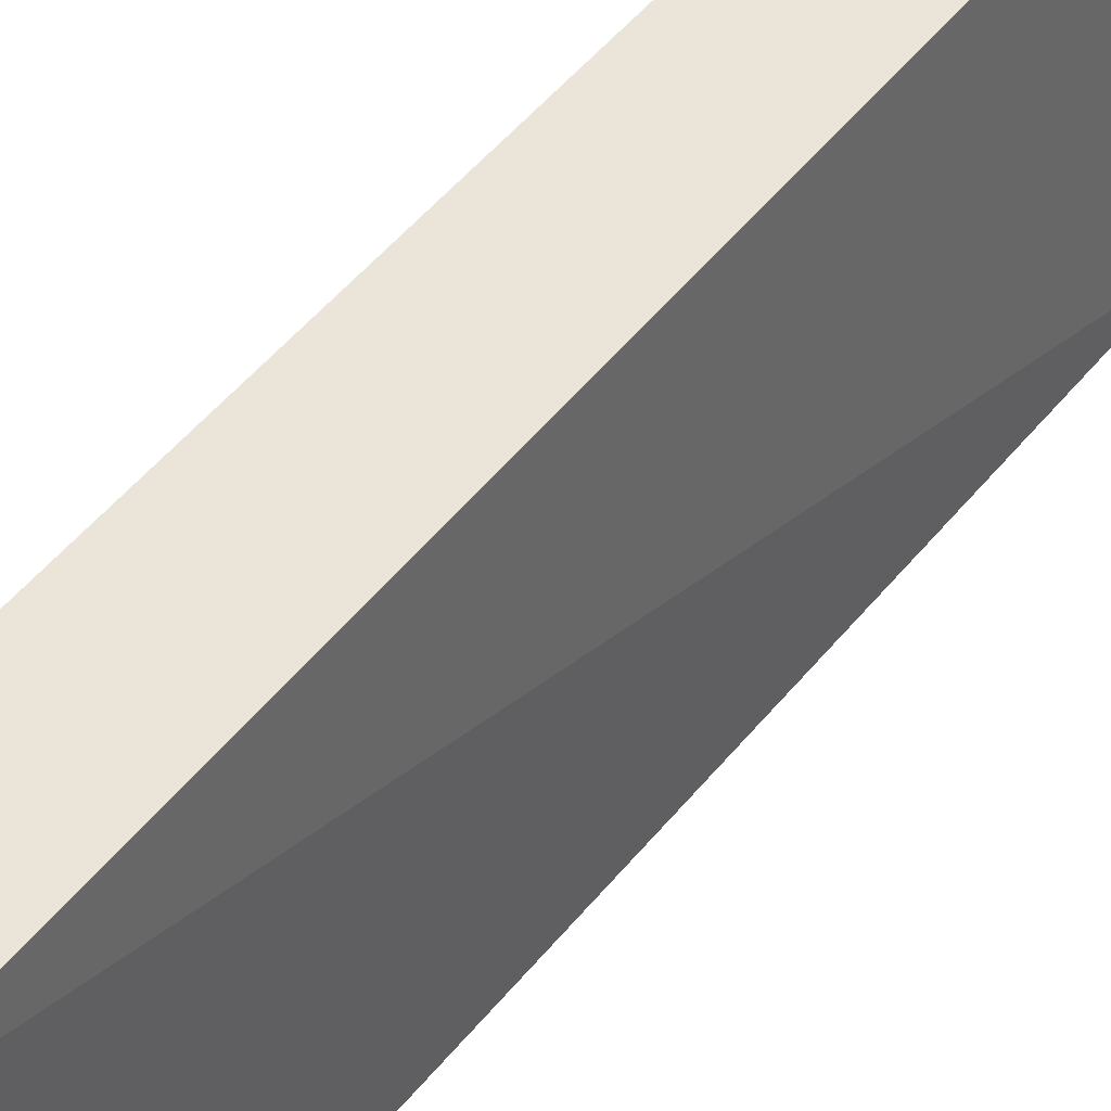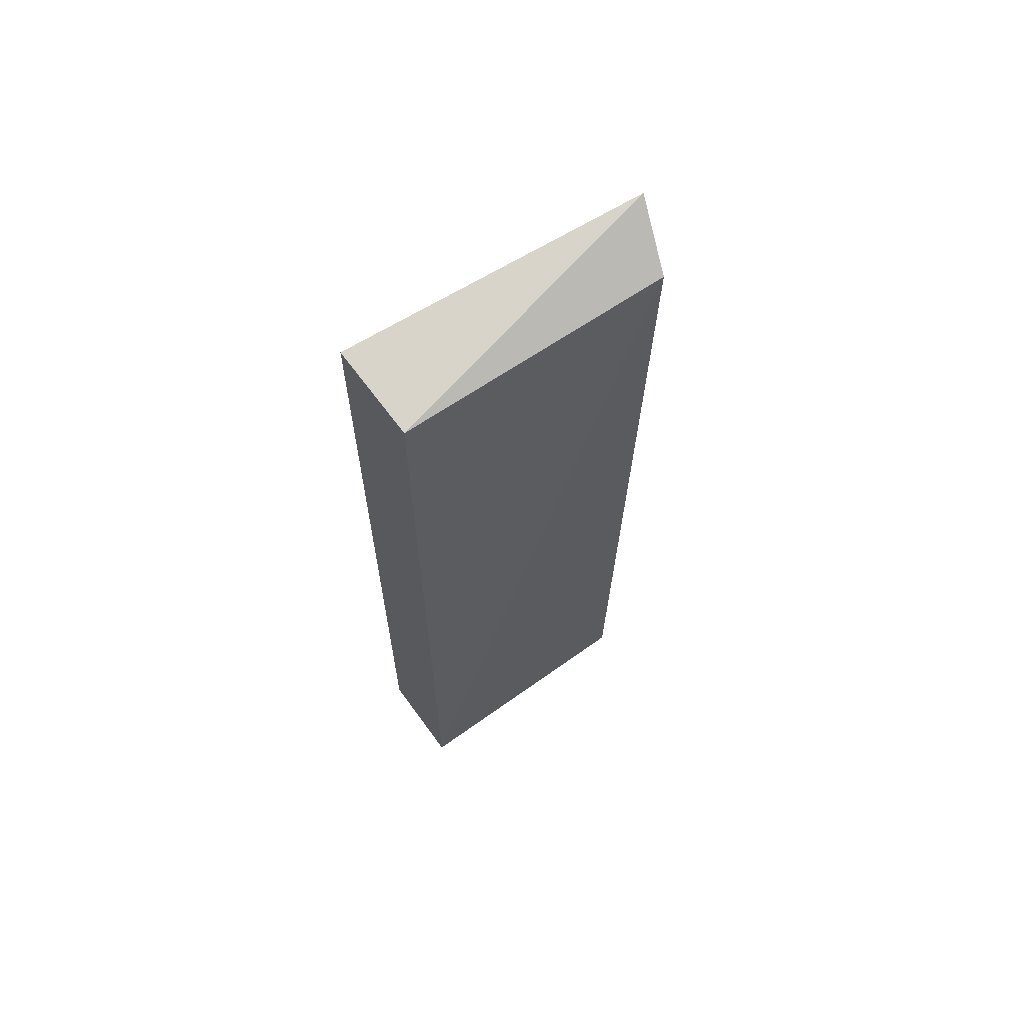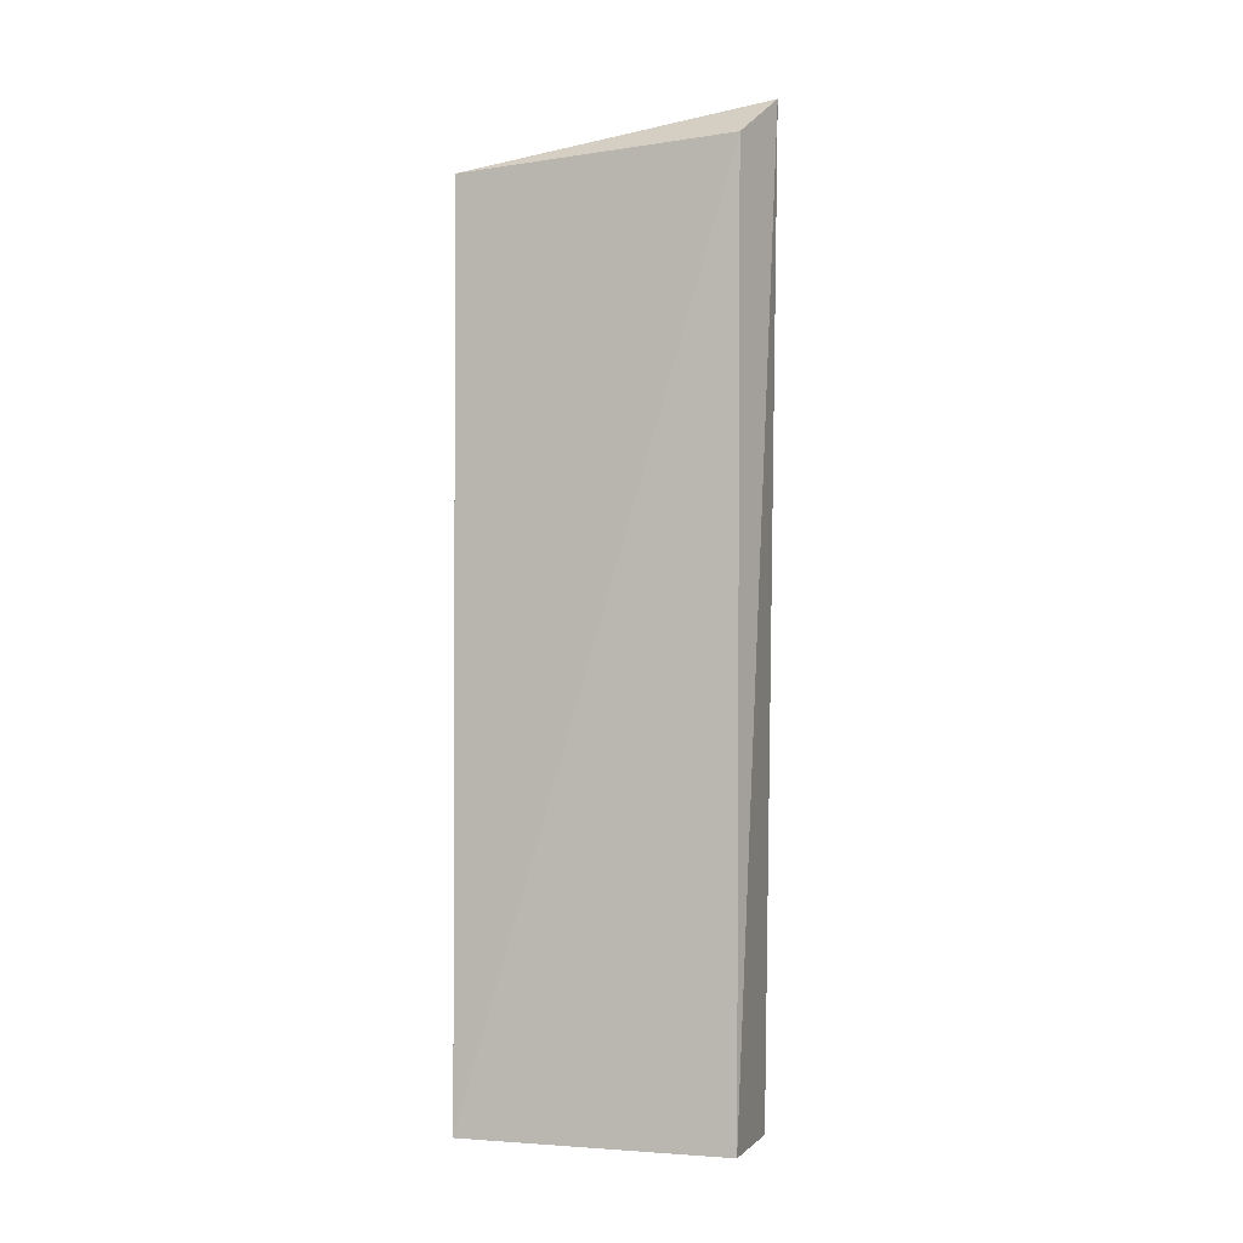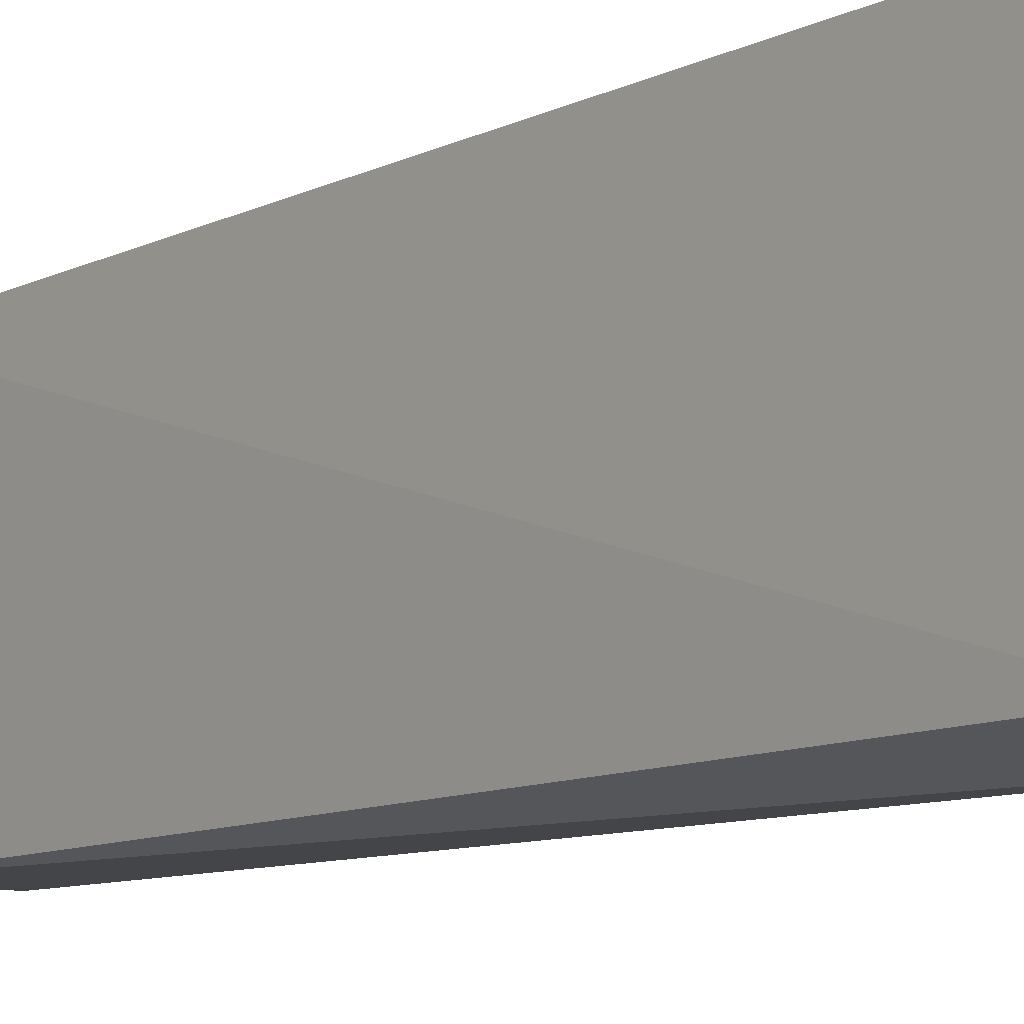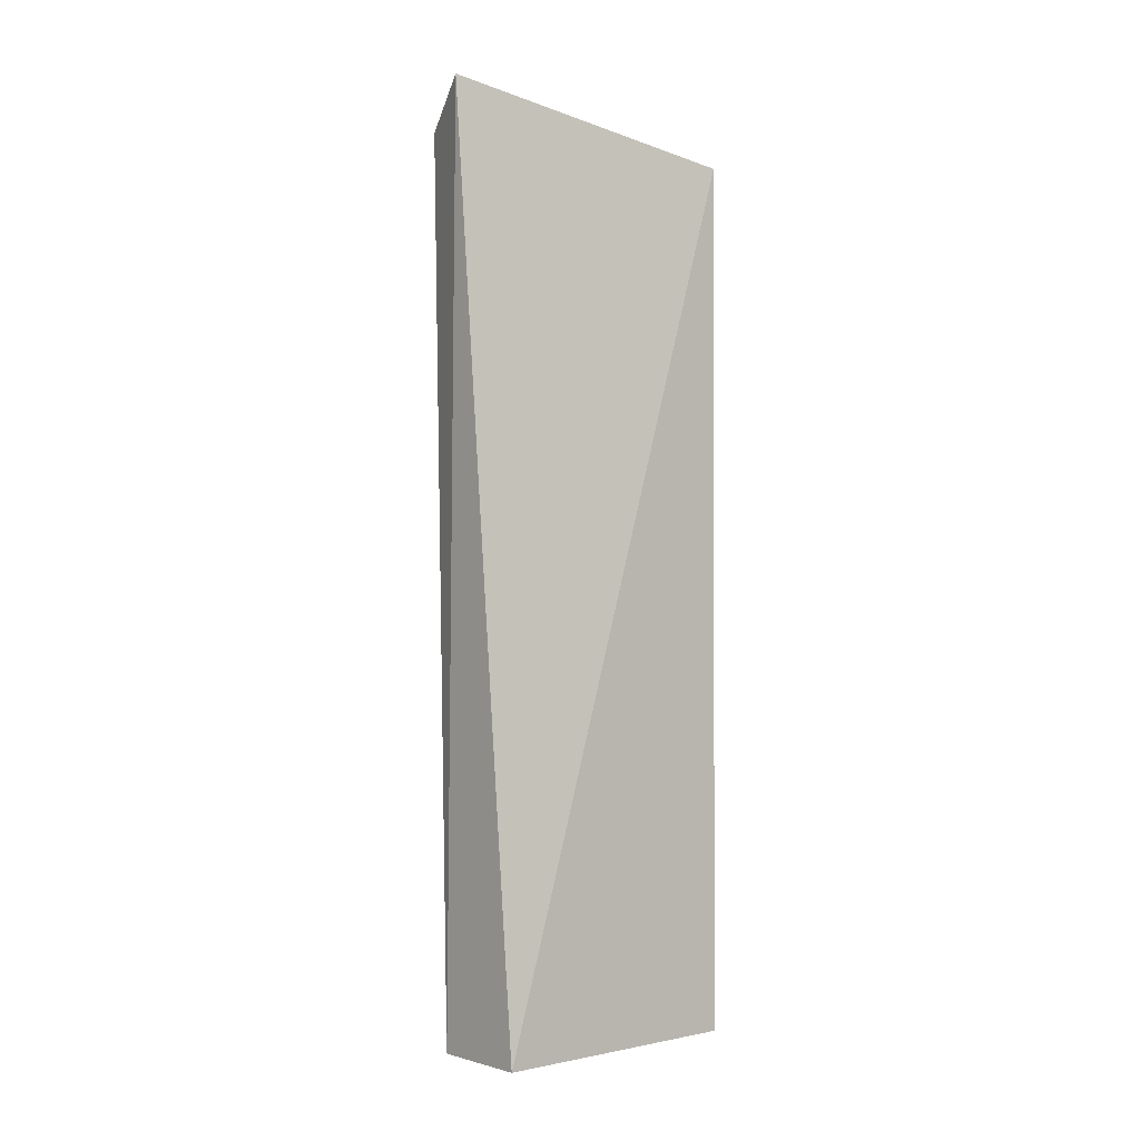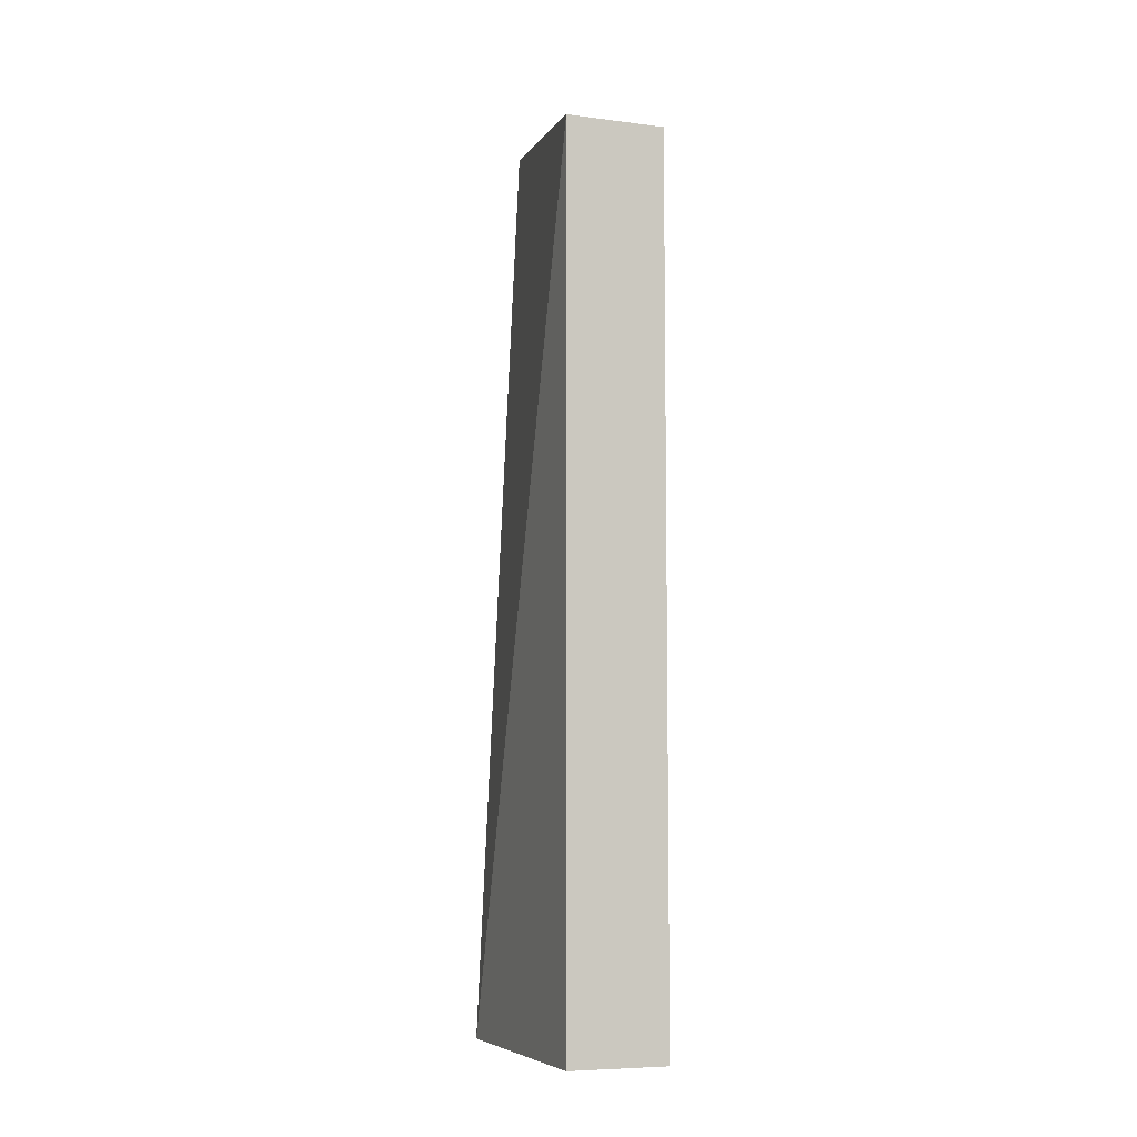
<metadata>
{"format":"obj","ext":"obj","renderer":"f3d","projection":"perspective","resolution":1024,"background":"white","views":[{"elev":44.6,"azim":-145.7,"up":"+Y"},{"elev":64.5,"azim":-125.9,"up":"+Z"},{"elev":-1.6,"azim":-72.1,"up":"+Z"},{"elev":-9.9,"azim":-37.6,"up":"+Y"},{"elev":-0.8,"azim":49.2,"up":"+Z"},{"elev":-7.3,"azim":159.9,"up":"+Z"}]}
</metadata>
<code>
v 0.05616 0.05301 0.08027
v 0.05143 0.02634 0.08544
v 0.05616 0.02878 0
v 0.04707 0.05301 0
v 0.04707 0.05301 0.08027
v 0.04707 0.02878 0
v 0.05616 0.05301 0
v 0.046 0.02812 0.08155
f 1 2 3
f 5 2 1
f 5 1 4
f 6 3 2
f 6 4 3
f 7 1 3
f 7 3 4
f 7 4 1
f 8 5 4
f 8 4 6
f 8 6 2
f 8 2 5

</code>
